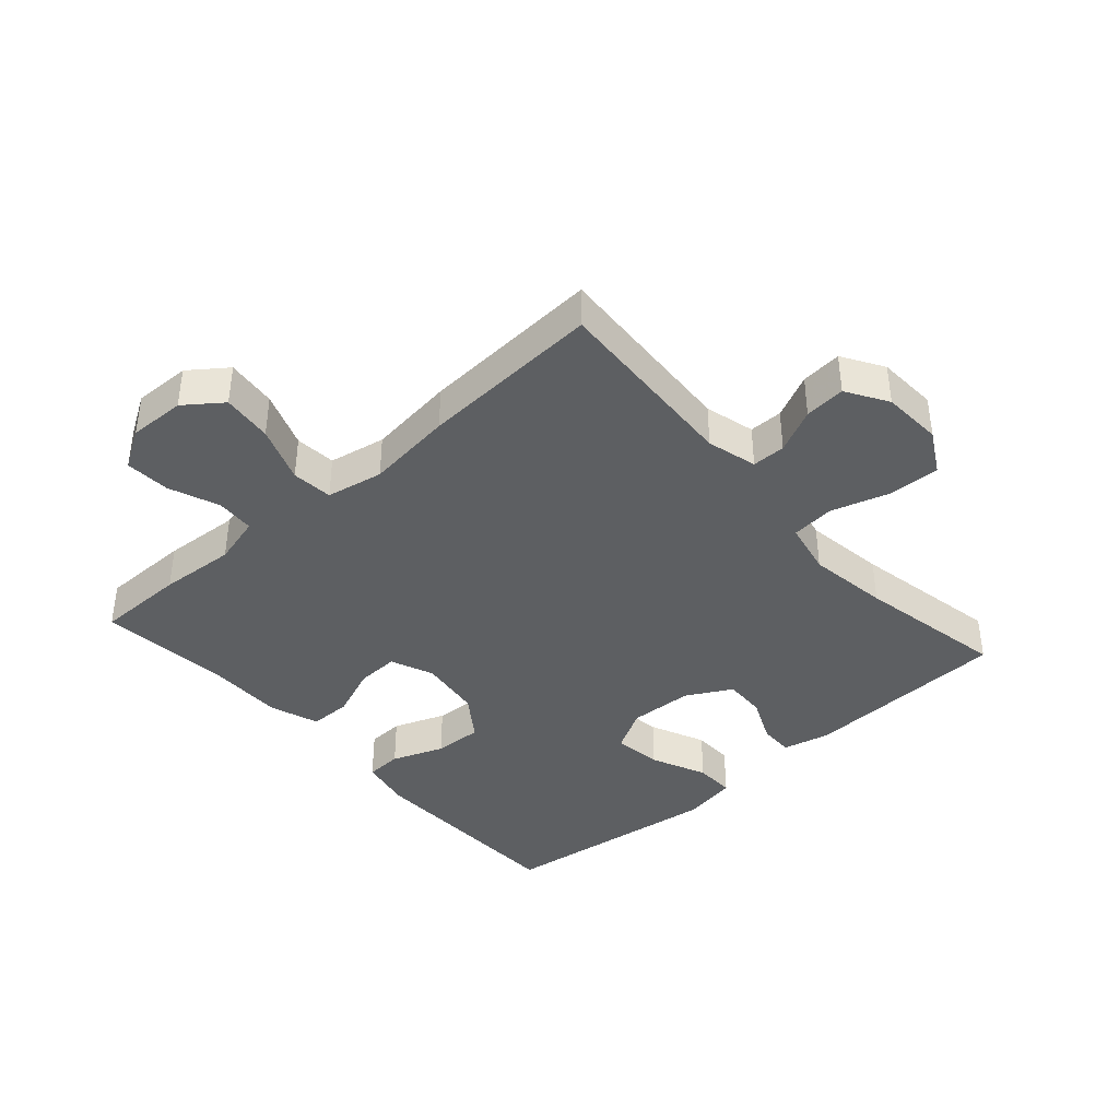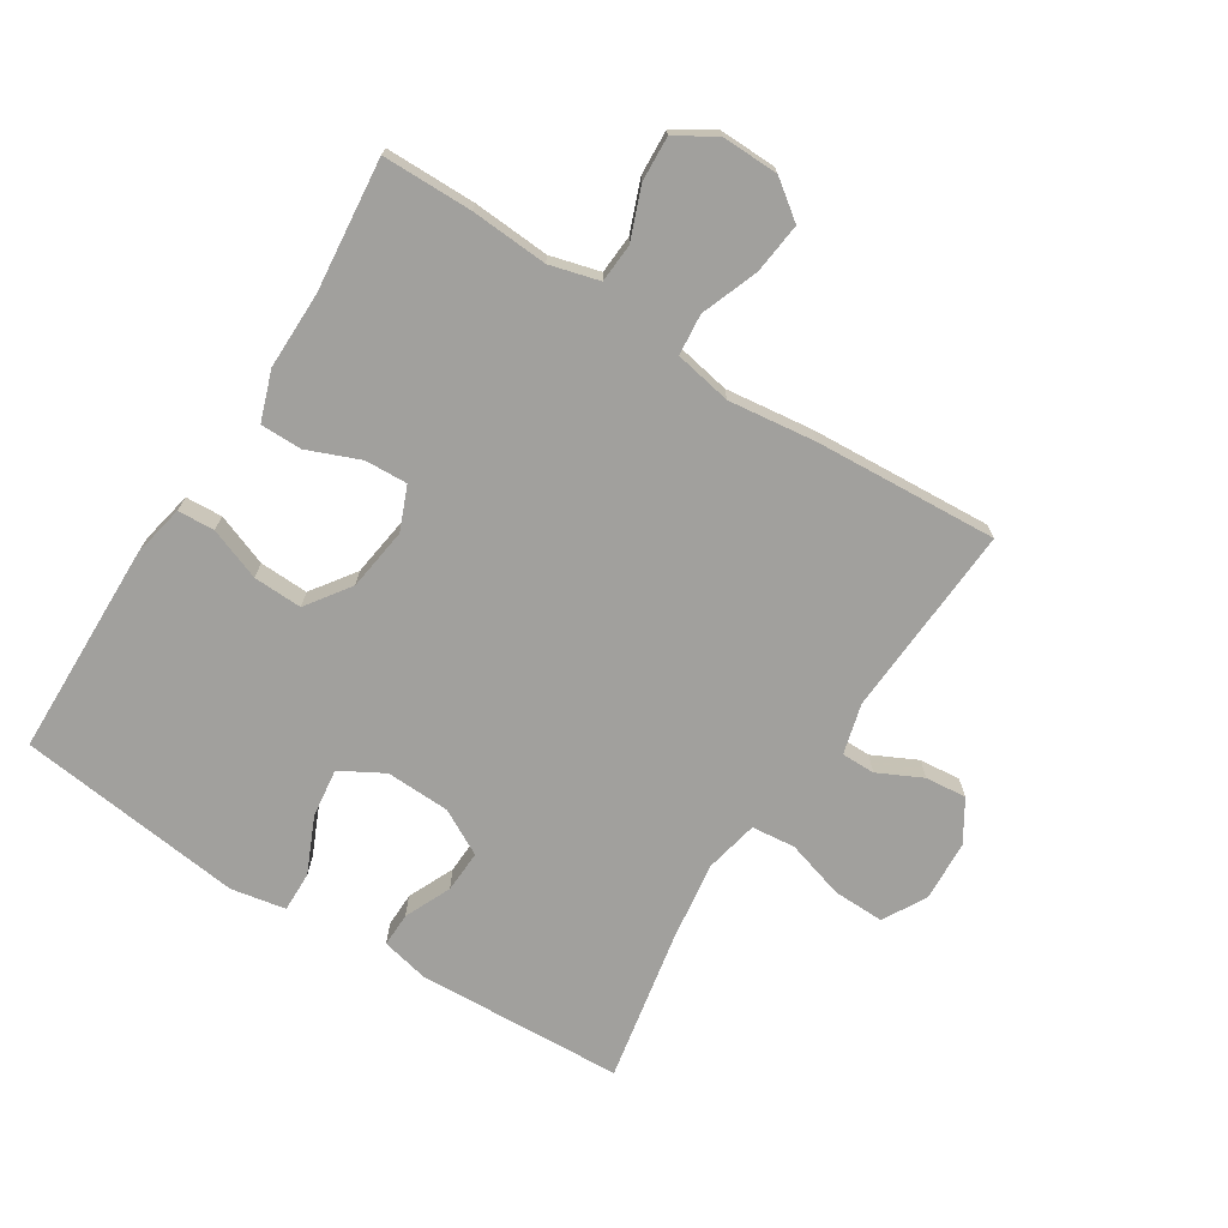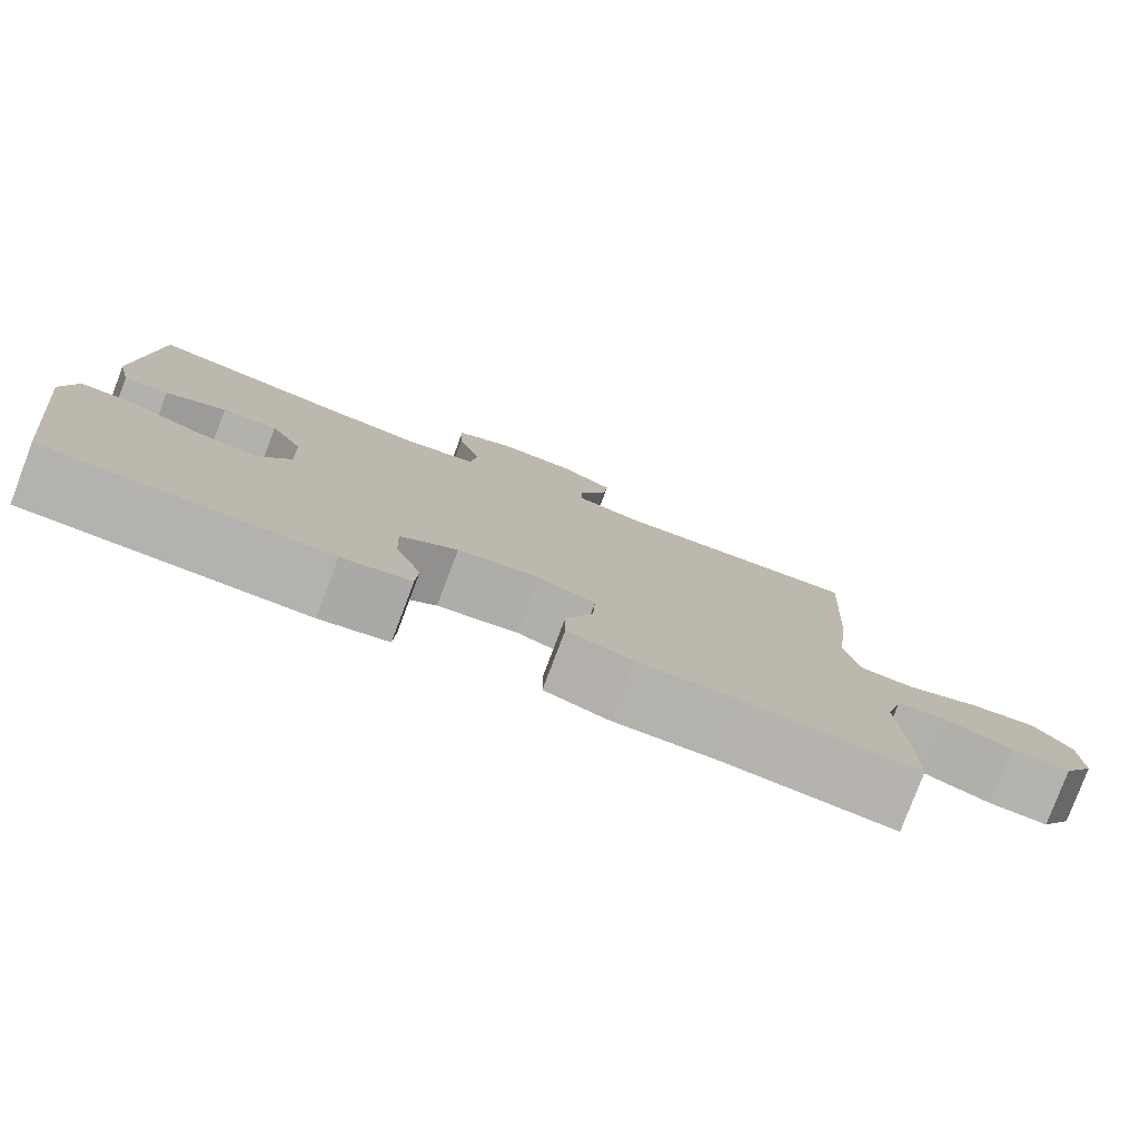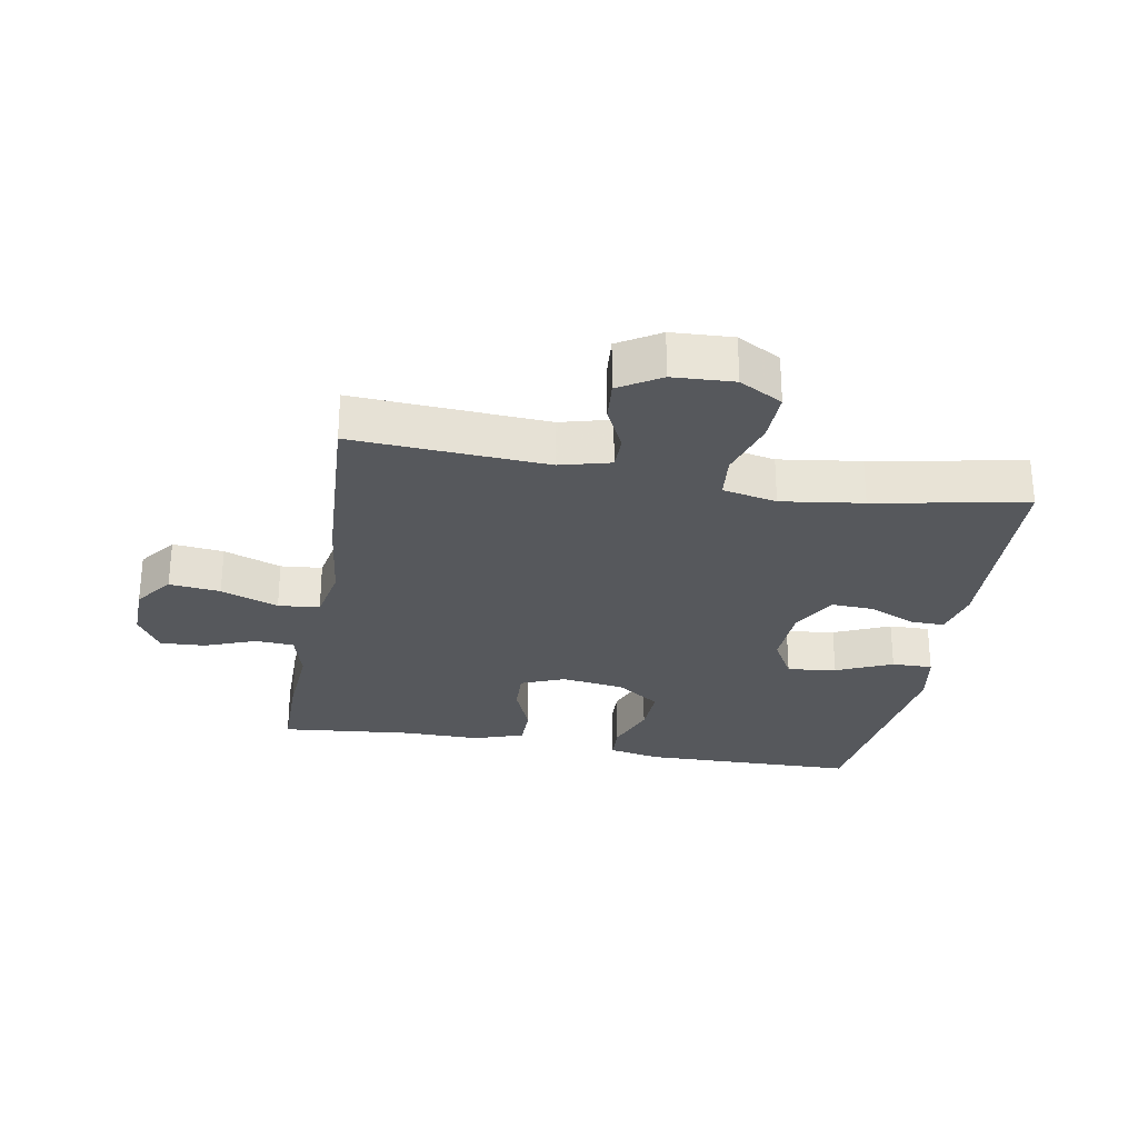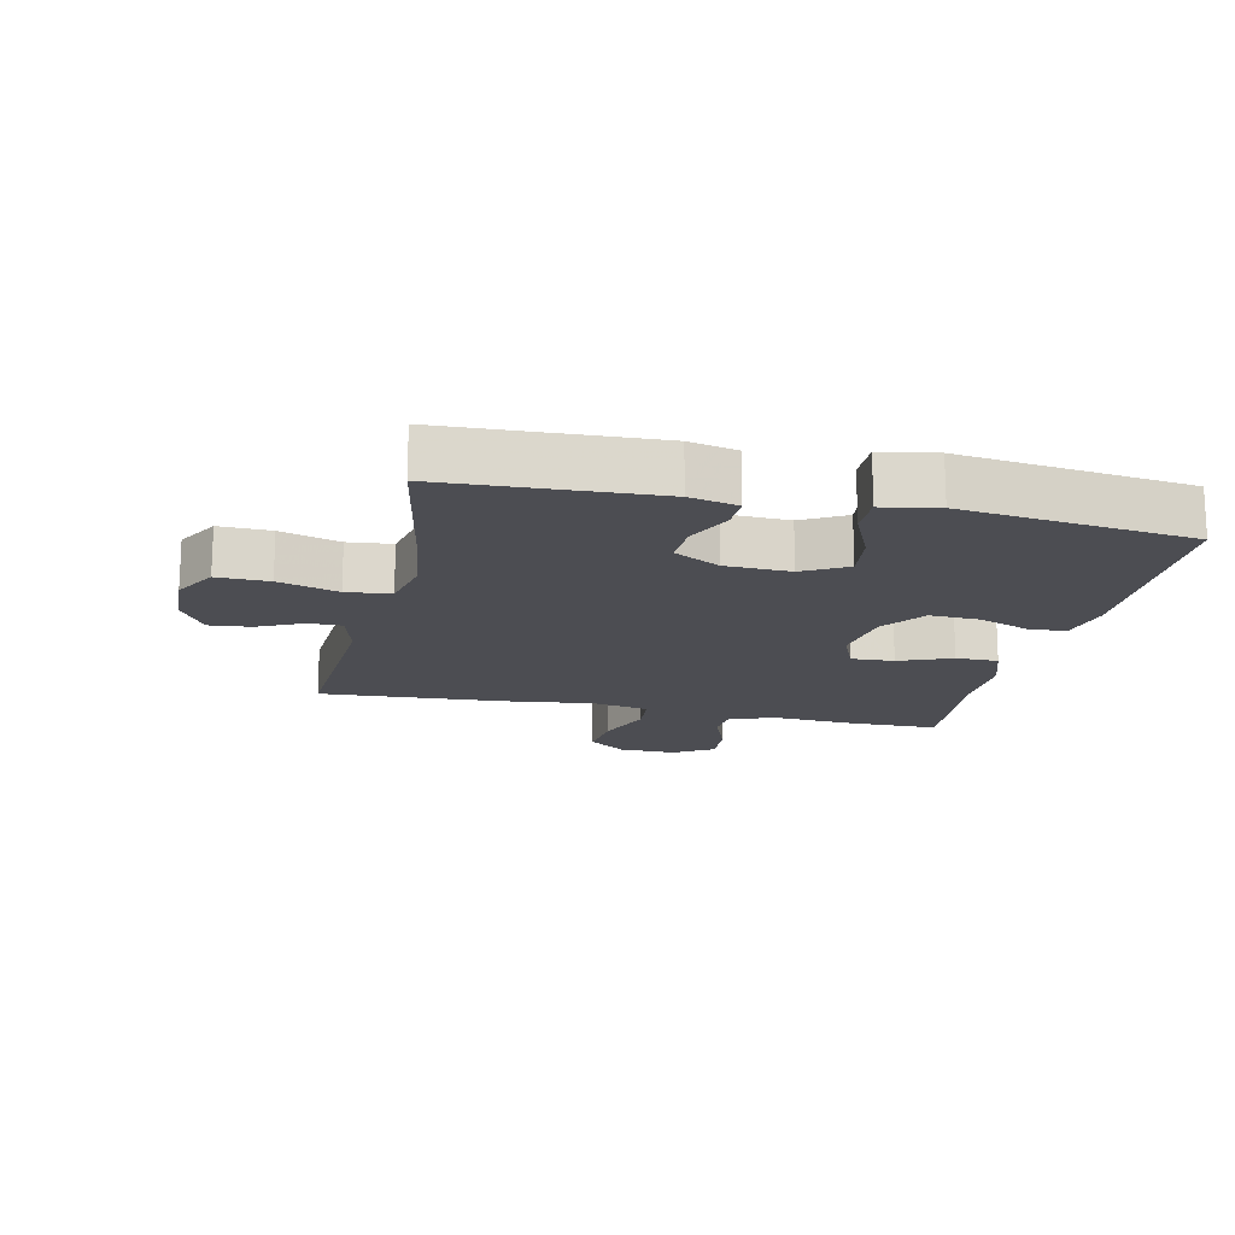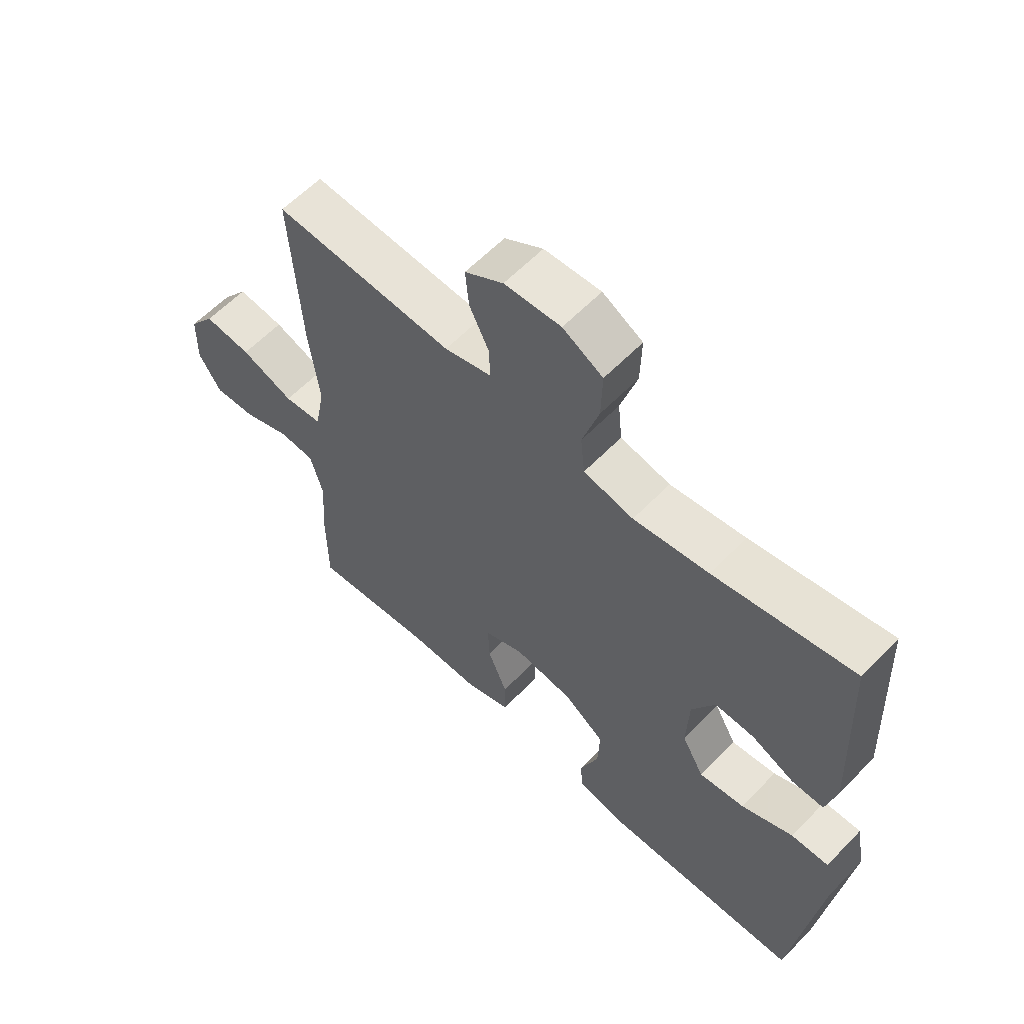
<metadata>
{"format":"obj","ext":"obj","renderer":"f3d","projection":"perspective","resolution":1024,"background":"white","views":[{"elev":-39.7,"azim":-48.5,"up":"+Y"},{"elev":-71.6,"azim":-122.3,"up":"+Y"},{"elev":-79.5,"azim":159.3,"up":"+Z"},{"elev":-27.8,"azim":-10.2,"up":"+Y"},{"elev":-16.4,"azim":77.4,"up":"+Y"},{"elev":60.2,"azim":43.7,"up":"+Z"}]}
</metadata>
<code>
v 0.5 0.07 -0.5
v 0.161 0.07 -0.507
v 0.078 0.07 -0.49
v 0.075 0.07 -0.432
v 0.106 0.07 -0.35
v 0.109 0.07 -0.273
v 0.04 0.07 -0.224
v -0.06 0.07 -0.21
v -0.128 0.07 -0.238
v -0.125 0.07 -0.305
v -0.092 0.07 -0.387
v -0.092 0.07 -0.453
v -0.17 0.07 -0.48
v -0.292 0.07 -0.479
v -0.5 0.07 -0.5
v -0.501 0.07 -0.358
v -0.493 0.07 -0.237
v -0.514 0.07 -0.159
v -0.575 0.07 -0.155
v -0.655 0.07 -0.186
v -0.726 0.07 -0.19
v -0.764 0.07 -0.128
v -0.762 0.07 -0.038
v -0.718 0.07 0.021
v -0.638 0.07 0.012
v -0.548 0.07 -0.022
v -0.483 0.07 -0.016
v -0.466 0.07 0.074
v -0.483 0.07 0.212
v -0.5 0.07 0.5
v -0.195 0.07 0.482
v -0.116 0.07 0.503
v -0.116 0.07 0.556
v -0.15 0.07 0.626
v -0.156 0.07 0.691
v -0.091 0.07 0.731
v 0.005 0.07 0.736
v 0.073 0.07 0.698
v 0.071 0.07 0.617
v 0.043 0.07 0.524
v 0.05 0.07 0.455
v 0.135 0.07 0.437
v 0.263 0.07 0.455
v 0.5 0.07 0.5
v 0.515 0.07 0.173
v 0.498 0.07 0.098
v 0.444 0.07 0.099
v 0.371 0.07 0.132
v 0.304 0.07 0.135
v 0.265 0.07 0.063
v 0.261 0.07 -0.038
v 0.299 0.07 -0.106
v 0.376 0.07 -0.096
v 0.464 0.07 -0.057
v 0.528 0.07 -0.056
v 0.544 0.07 -0.142
v 0.5 0 -0.5
v 0.161 0 -0.507
v 0.078 0 -0.49
v 0.075 0 -0.432
v 0.106 0 -0.35
v 0.109 0 -0.273
v 0.04 0 -0.224
v -0.06 0 -0.21
v -0.128 0 -0.238
v -0.125 0 -0.305
v -0.092 0 -0.387
v -0.092 0 -0.453
v -0.17 0 -0.48
v -0.292 0 -0.479
v -0.5 0 -0.5
v -0.501 0 -0.358
v -0.493 0 -0.237
v -0.514 0 -0.159
v -0.575 0 -0.155
v -0.655 0 -0.186
v -0.726 0 -0.19
v -0.764 0 -0.128
v -0.762 0 -0.038
v -0.718 0 0.021
v -0.638 0 0.012
v -0.548 0 -0.022
v -0.483 0 -0.016
v -0.466 0 0.074
v -0.483 0 0.212
v -0.5 0 0.5
v -0.195 0 0.482
v -0.116 0 0.503
v -0.116 0 0.556
v -0.15 0 0.626
v -0.156 0 0.691
v -0.091 0 0.731
v 0.005 0 0.736
v 0.073 0 0.698
v 0.071 0 0.617
v 0.043 0 0.524
v 0.05 0 0.455
v 0.135 0 0.437
v 0.263 0 0.455
v 0.5 0 0.5
v 0.515 0 0.173
v 0.498 0 0.098
v 0.444 0 0.099
v 0.371 0 0.132
v 0.304 0 0.135
v 0.265 0 0.063
v 0.261 0 -0.038
v 0.299 0 -0.106
v 0.376 0 -0.096
v 0.464 0 -0.057
v 0.528 0 -0.056
v 0.544 0 -0.142
f 53 54 55 56
f 52 53 56 1
f 51 52 1 2
f 50 51 2 3
f 45 46 47 48
f 43 44 45 48
f 42 43 48 49
f 41 42 49 50
f 37 38 39 40
f 37 40 41
f 36 37 41
f 33 34 35 36
f 32 33 36 41
f 31 32 41 50
f 28 29 30 31
f 27 28 31 50
f 23 24 25 26
f 21 22 23 26
f 19 20 21 26
f 18 19 26 27
f 17 18 27 50
f 14 15 16 17
f 10 11 12 13
f 9 10 13 14
f 50 3 4 5
f 50 5 6
f 9 14 17
f 8 9 17 50
f 7 8 50
f 6 7 50
f 112 111 110 109
f 57 112 109 108
f 58 57 108 107
f 59 58 107 106
f 104 103 102 101
f 104 101 100 99
f 105 104 99 98
f 106 105 98 97
f 96 95 94 93
f 97 96 93
f 97 93 92
f 92 91 90 89
f 97 92 89 88
f 106 97 88 87
f 87 86 85 84
f 106 87 84 83
f 82 81 80 79
f 82 79 78 77
f 82 77 76 75
f 83 82 75 74
f 106 83 74 73
f 73 72 71 70
f 69 68 67 66
f 70 69 66 65
f 61 60 59 106
f 62 61 106
f 73 70 65
f 106 73 65 64
f 106 64 63
f 106 63 62
f 1 57 58 2
f 2 58 59 3
f 3 59 60 4
f 4 60 61 5
f 5 61 62 6
f 6 62 63 7
f 7 63 64 8
f 8 64 65 9
f 9 65 66 10
f 10 66 67 11
f 11 67 68 12
f 12 68 69 13
f 13 69 70 14
f 14 70 71 15
f 15 71 72 16
f 16 72 73 17
f 17 73 74 18
f 18 74 75 19
f 19 75 76 20
f 20 76 77 21
f 21 77 78 22
f 22 78 79 23
f 23 79 80 24
f 24 80 81 25
f 25 81 82 26
f 26 82 83 27
f 27 83 84 28
f 28 84 85 29
f 29 85 86 30
f 30 86 87 31
f 31 87 88 32
f 32 88 89 33
f 33 89 90 34
f 34 90 91 35
f 35 91 92 36
f 36 92 93 37
f 37 93 94 38
f 38 94 95 39
f 39 95 96 40
f 40 96 97 41
f 41 97 98 42
f 42 98 99 43
f 43 99 100 44
f 44 100 101 45
f 45 101 102 46
f 46 102 103 47
f 47 103 104 48
f 48 104 105 49
f 49 105 106 50
f 50 106 107 51
f 51 107 108 52
f 52 108 109 53
f 53 109 110 54
f 54 110 111 55
f 55 111 112 56
f 56 112 57 1

</code>
